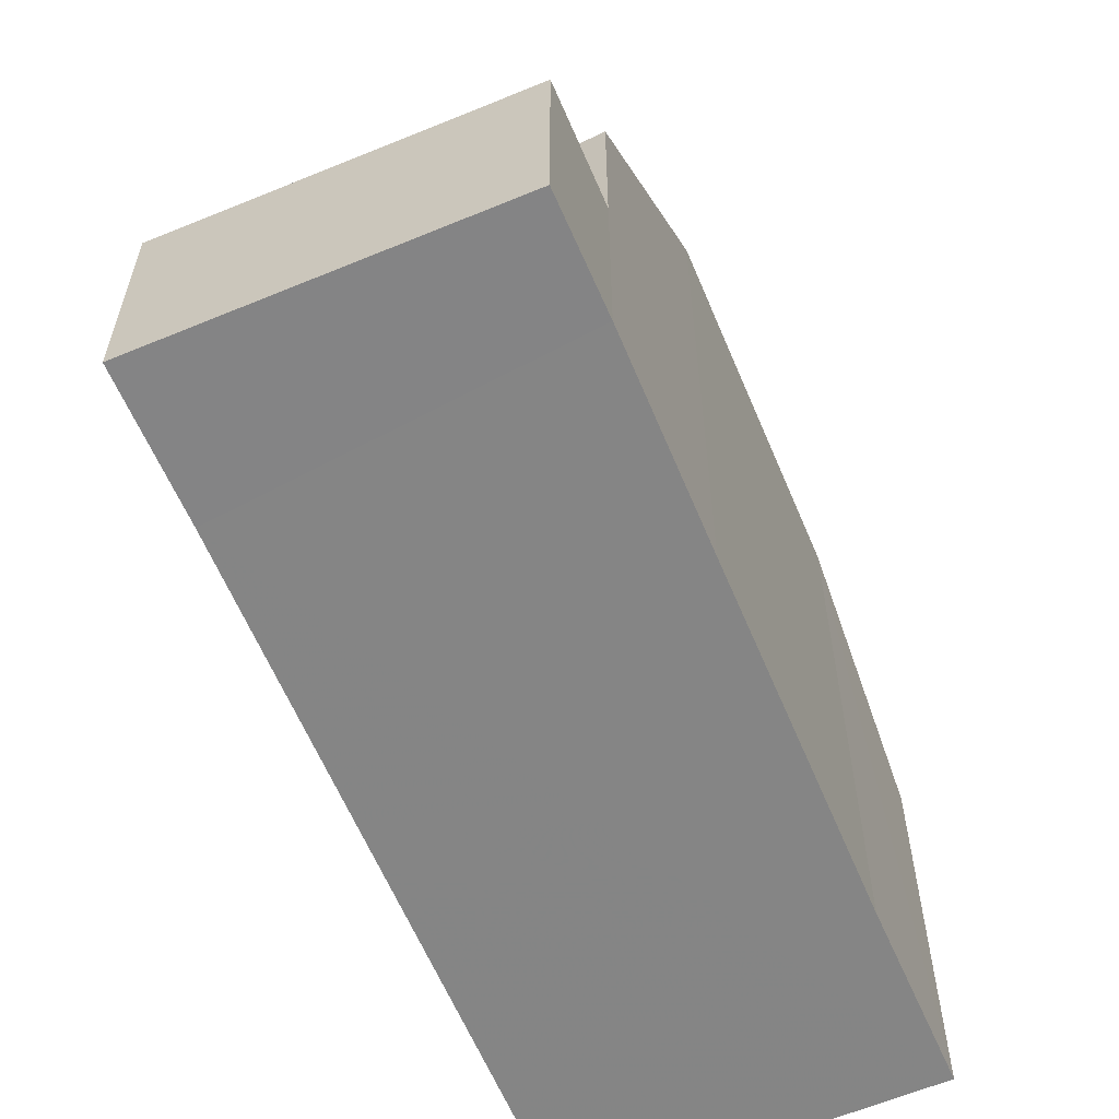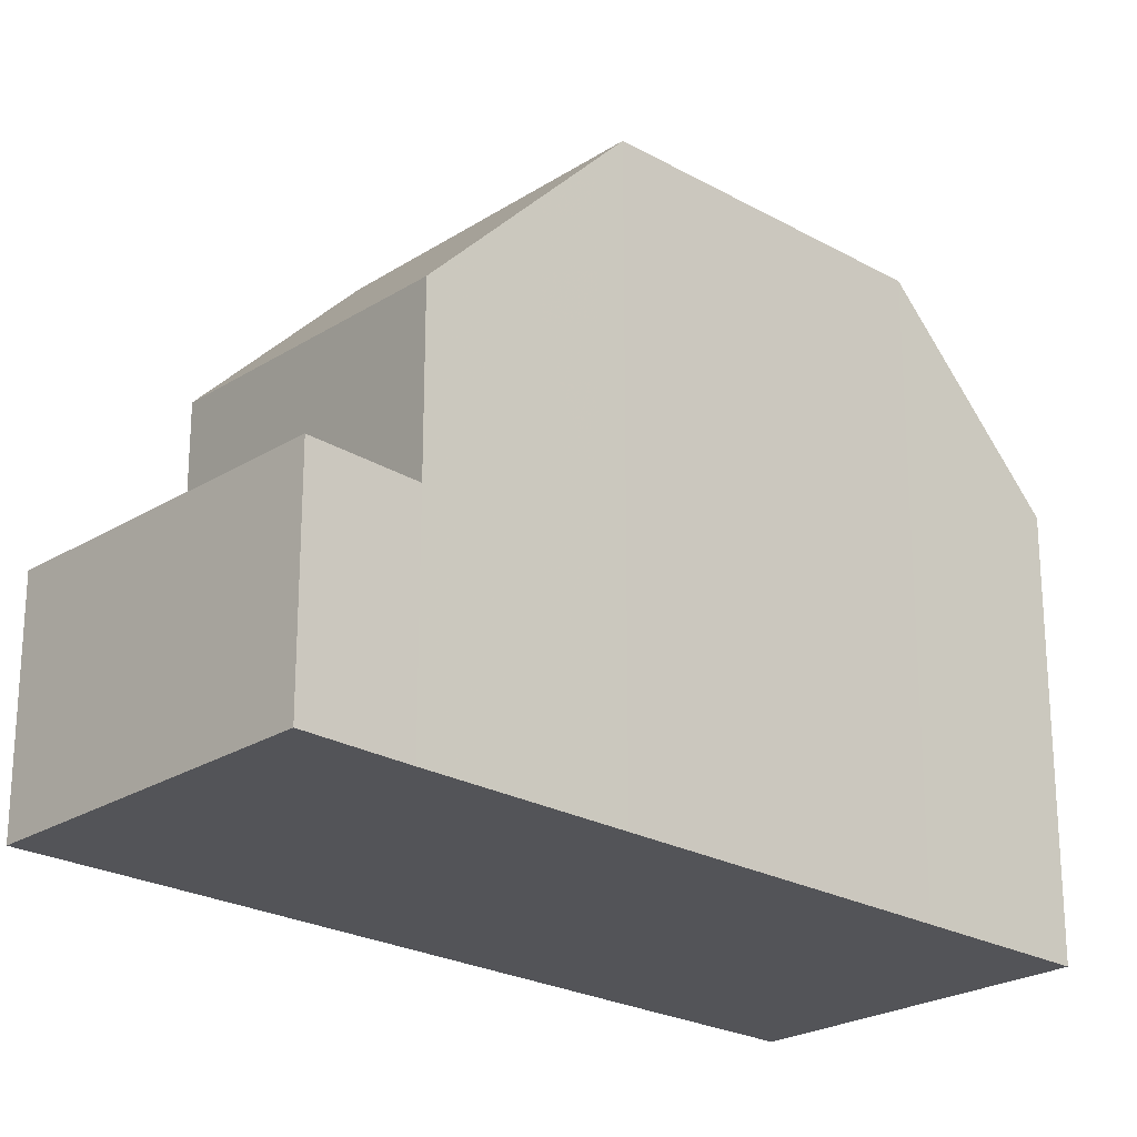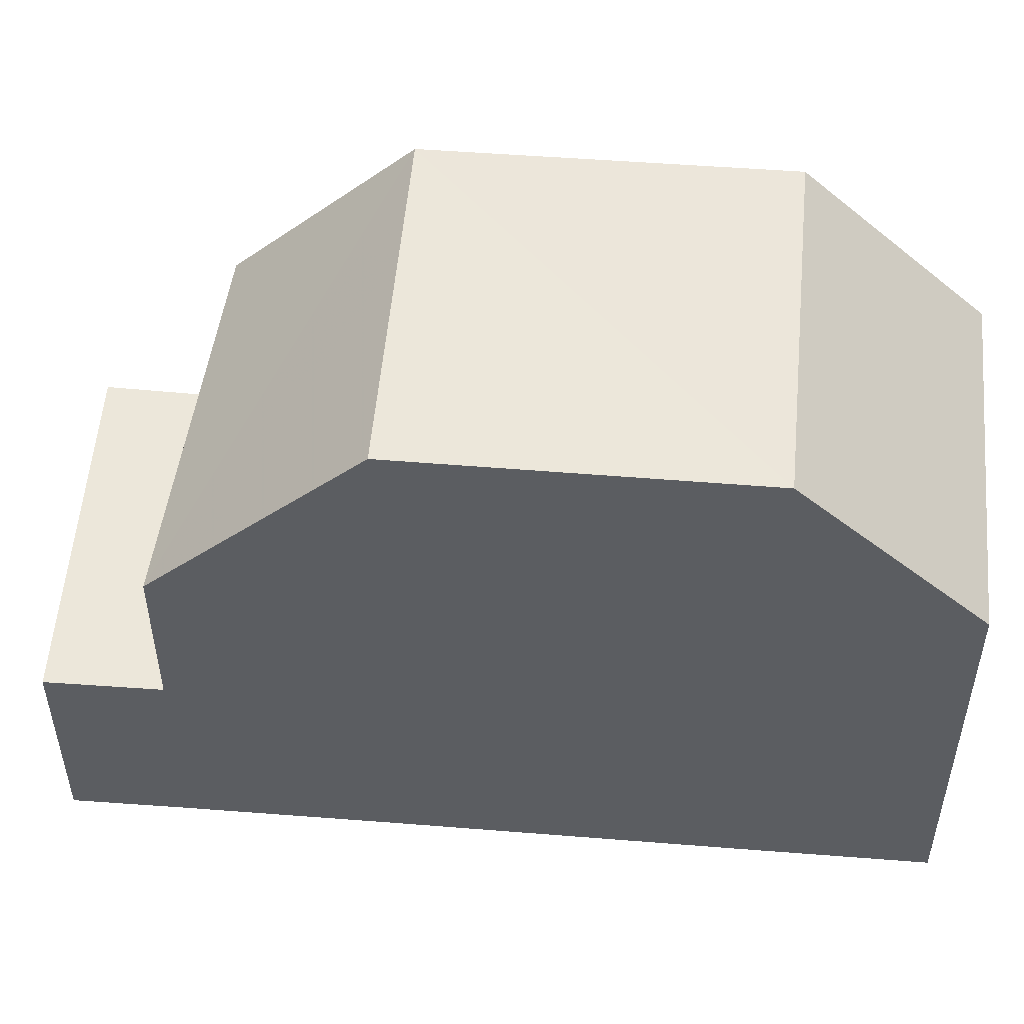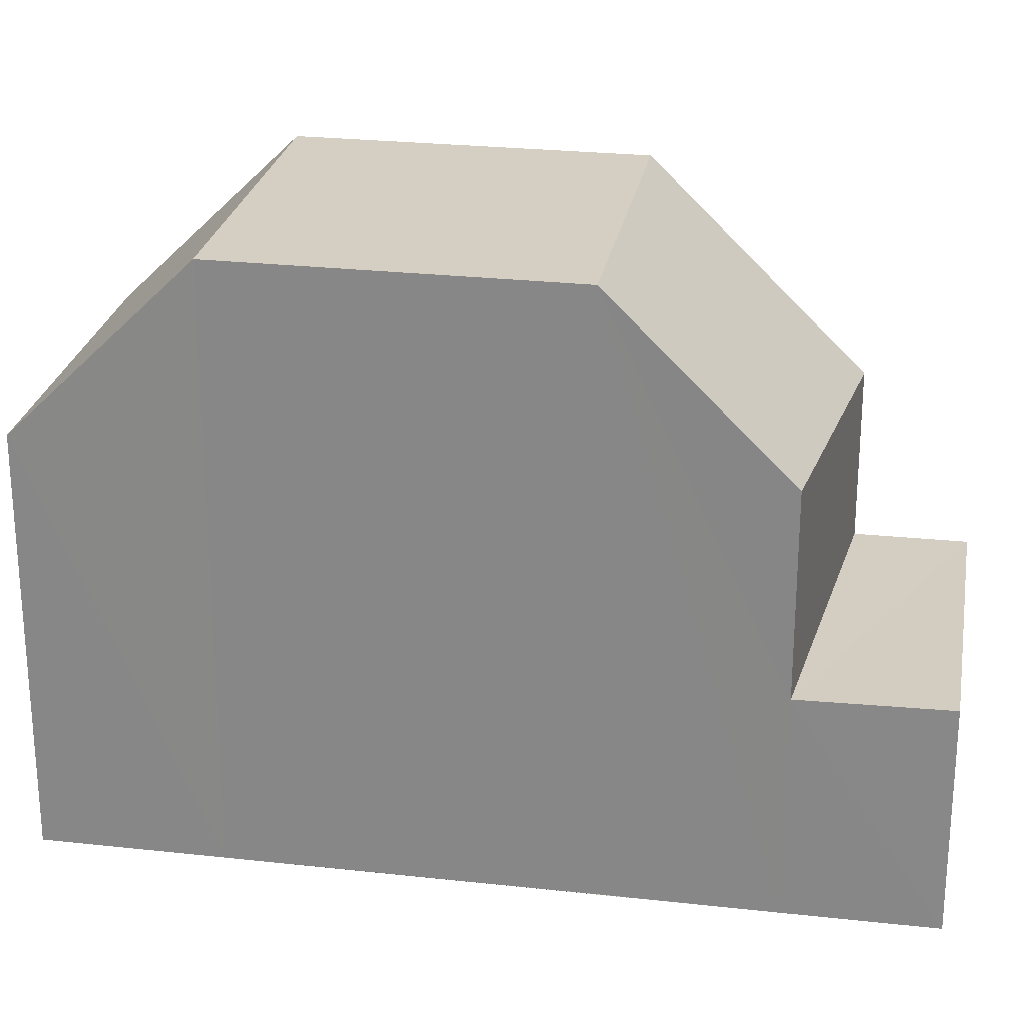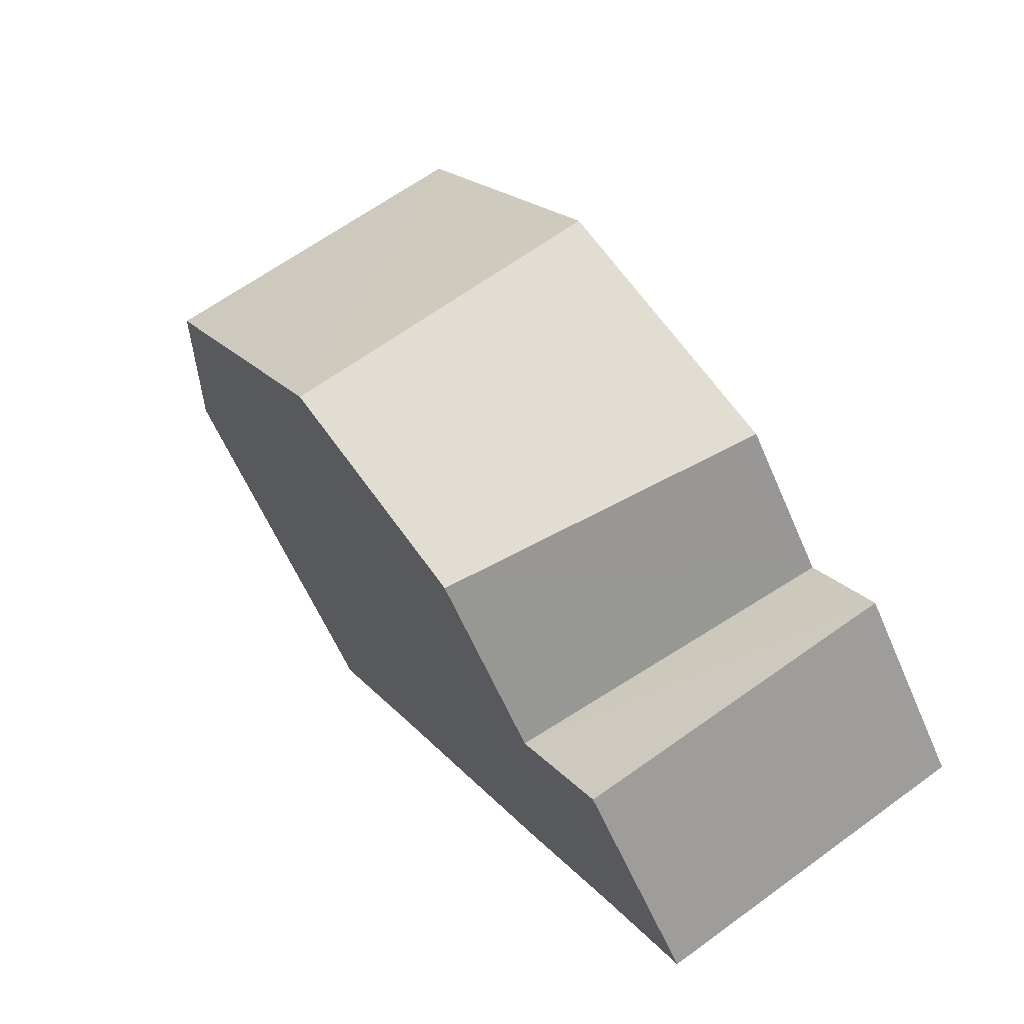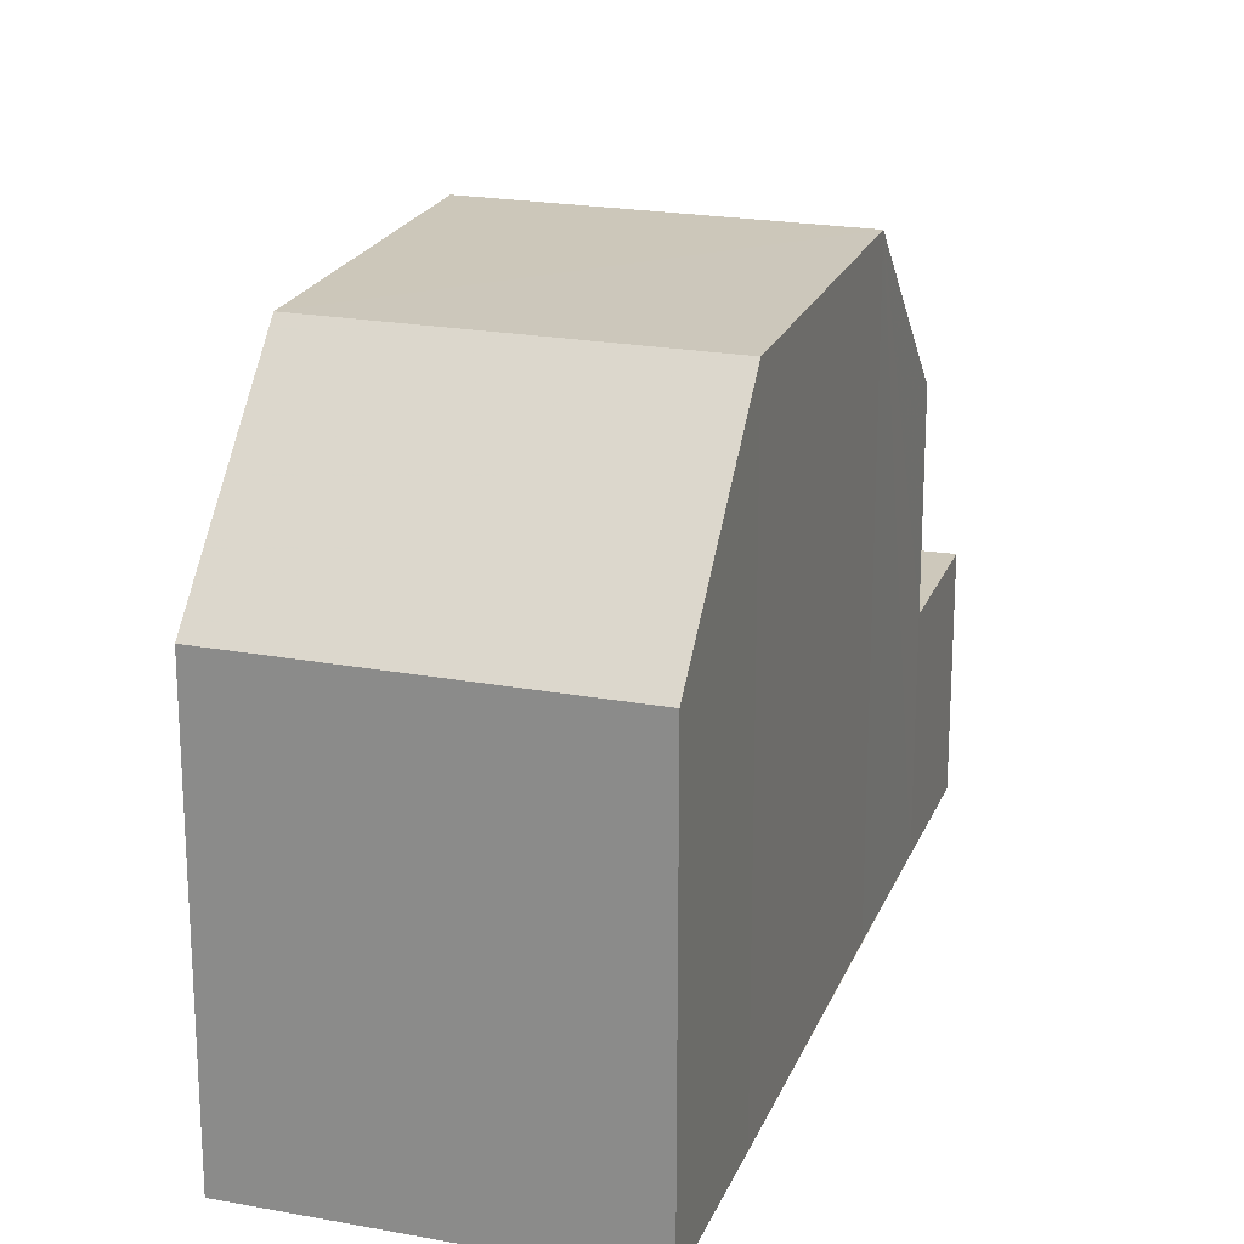
<metadata>
{"format":"obj","ext":"obj","renderer":"f3d","projection":"perspective","resolution":1024,"background":"white","views":[{"elev":-61.7,"azim":51.9,"up":"+Z"},{"elev":-23.6,"azim":75.6,"up":"+Z"},{"elev":54.0,"azim":123.7,"up":"+Z"},{"elev":25.7,"azim":-51.0,"up":"+Z"},{"elev":-59.2,"azim":22.9,"up":"+Y"},{"elev":21.5,"azim":-133.2,"up":"+Z"}]}
</metadata>
<code>
v 8.474e+04 4.469e+05 -0.008
v 8.474e+04 4.469e+05 -0.008
v 8.474e+04 4.469e+05 -0.008
v 8.473e+04 4.469e+05 -0.008
v 8.474e+04 4.469e+05 -0.008
v 8.474e+04 4.469e+05 -0.008
v 8.474e+04 4.469e+05 -0.008
v 8.474e+04 4.469e+05 -0.008
v 8.474e+04 4.469e+05 -0.008
v 8.474e+04 4.469e+05 -0.008
v 8.474e+04 4.469e+05 3.127
v 8.474e+04 4.469e+05 3.059
v 8.474e+04 4.469e+05 3.091
v 8.474e+04 4.469e+05 5.837
v 8.473e+04 4.469e+05 5.835
v 8.474e+04 4.469e+05 8.3
v 8.474e+04 4.469e+05 8.288
v 8.474e+04 4.469e+05 8.292
v 8.474e+04 4.469e+05 5.873
v 8.474e+04 4.469e+05 3.031
v 8.474e+04 4.469e+05 5.415
v 8.474e+04 4.469e+05 8.295
f 1 2 3 4 5 6 7 8 9 10
f 11 10 9 12
f 13 1 10 11
f 14 5 4 15
f 15 4 3 16
f 17 7 6 18
f 18 6 5 14
f 19 13 20 21
f 21 20 8 7 17
f 16 3 2 22
f 22 2 1 13 19
f 12 9 8 20
f 16 18 14 15
f 22 17 18 16
f 22 19 21 17
f 12 20 13 11

</code>
